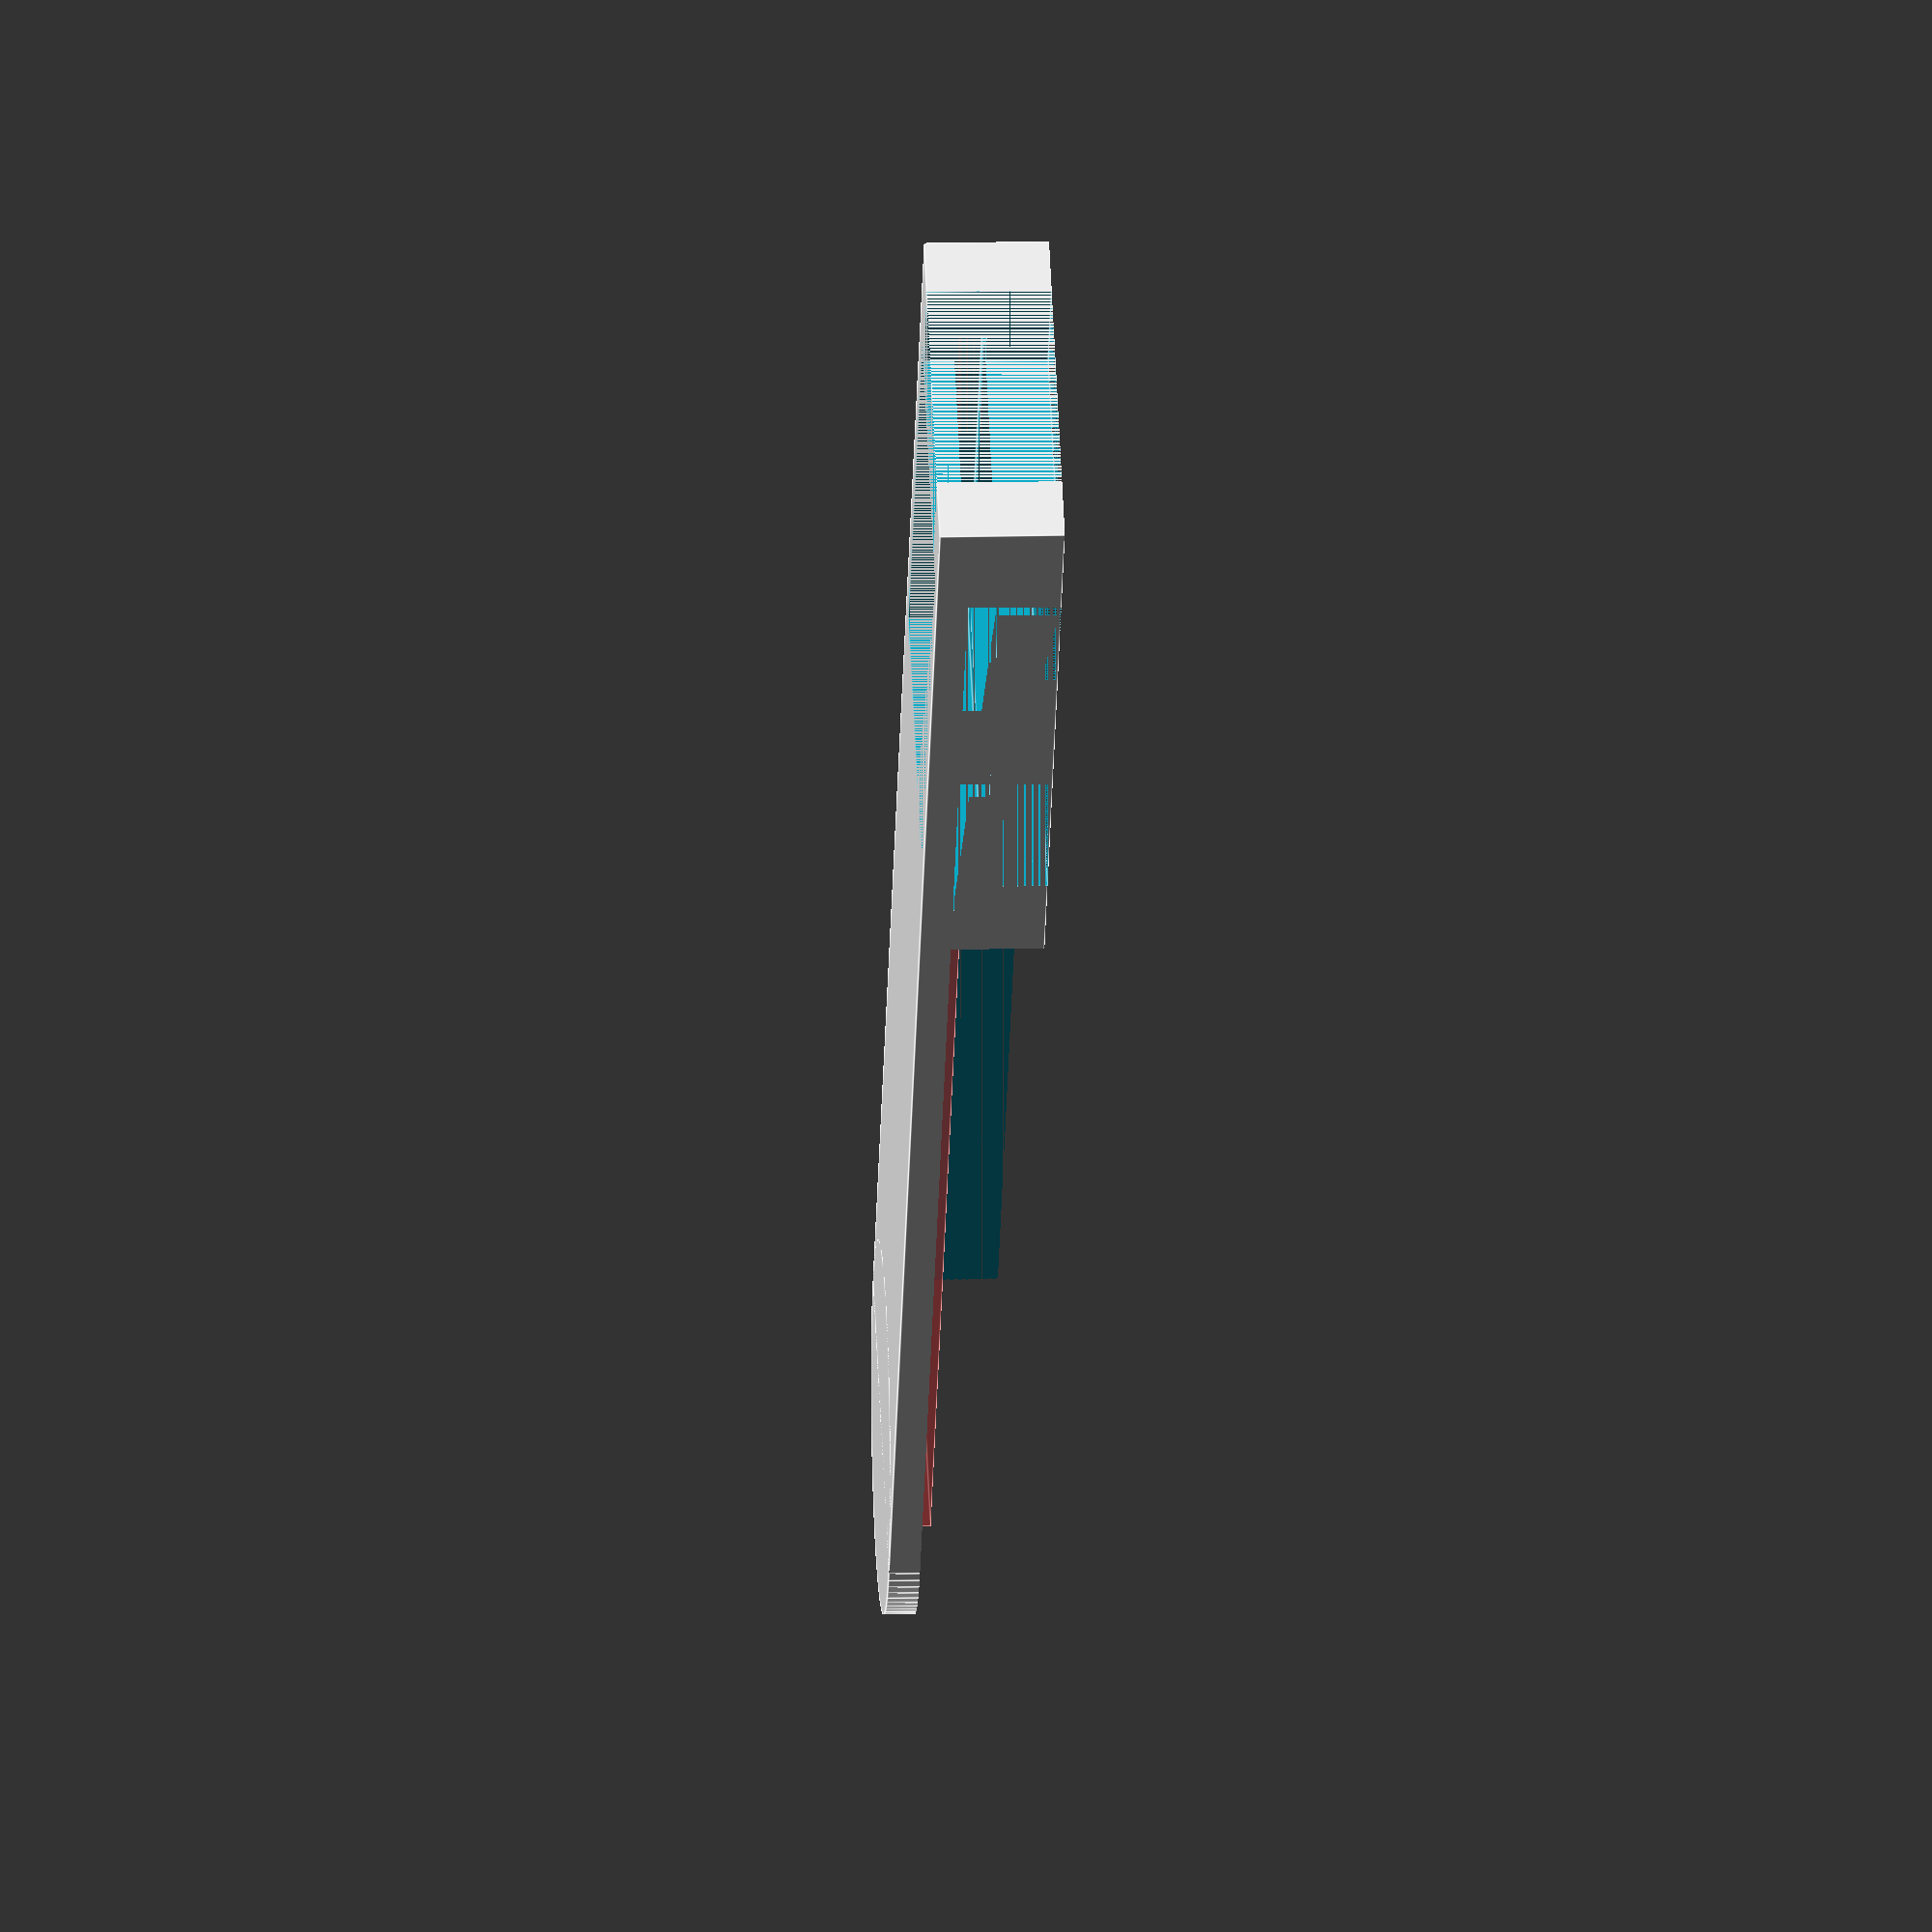
<openscad>
$fn=100;

difference() {
//Basic shape
union() {
cube([133,30,10]);
translate([133,30/2,0])cylinder(10,30/2,30/2);
}
//Remove area for circuit board
translate([9,2.5,0]) cube([45-9,30-5,10]);
translate([0,5,0]) cube([9,29.5-10,10]);
//Remove notch for circuit board
translate([6,0,5]) cube([48-6,30,2.5]);
//Remove other side of clip
translate([9,0,0]) cube([45-9,30,5]);

translate([53,0,-2.5]) cube([133,39.9,10]);
#translate([56,4,6.5]) cube([76,22,2,]);

//Remove cylinder for battery
//translate([138,15,-1]) rotate([0,275,0]) cylinder(h=68,d1=20,d2=20);
//Battery zap strap
//translate([105,2,0]) cube([5,2,10]);
//translate([105,26,0]) cube([5,2,10]);



}


//translate([0,0,0]) cube([45,33,3]);

</openscad>
<views>
elev=344.5 azim=126.0 roll=87.0 proj=o view=edges
</views>
